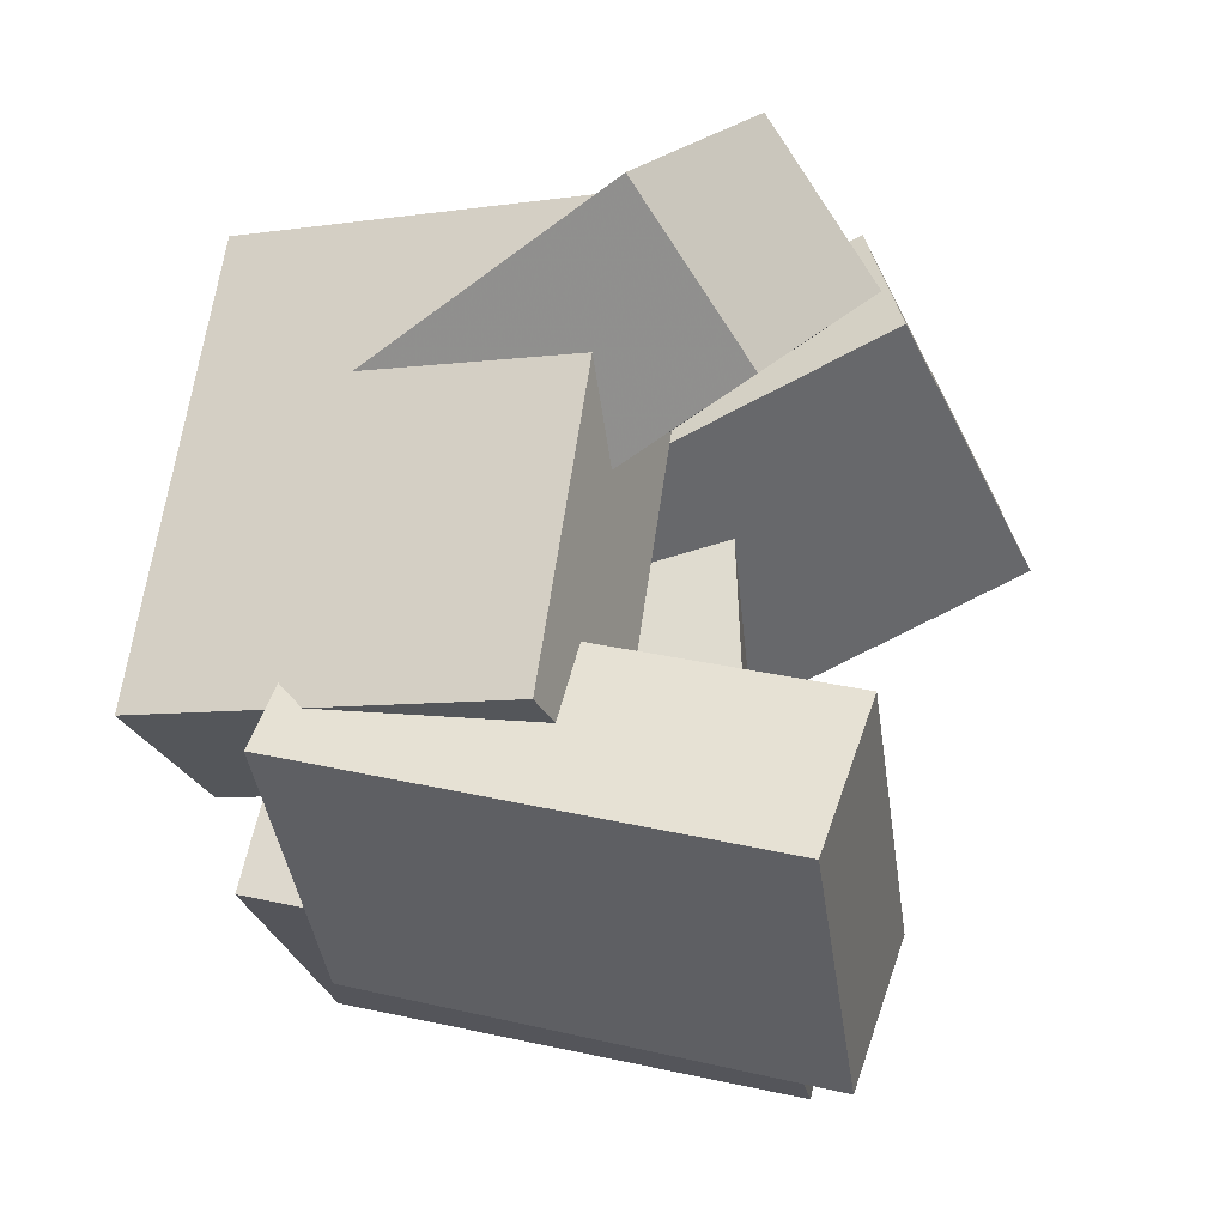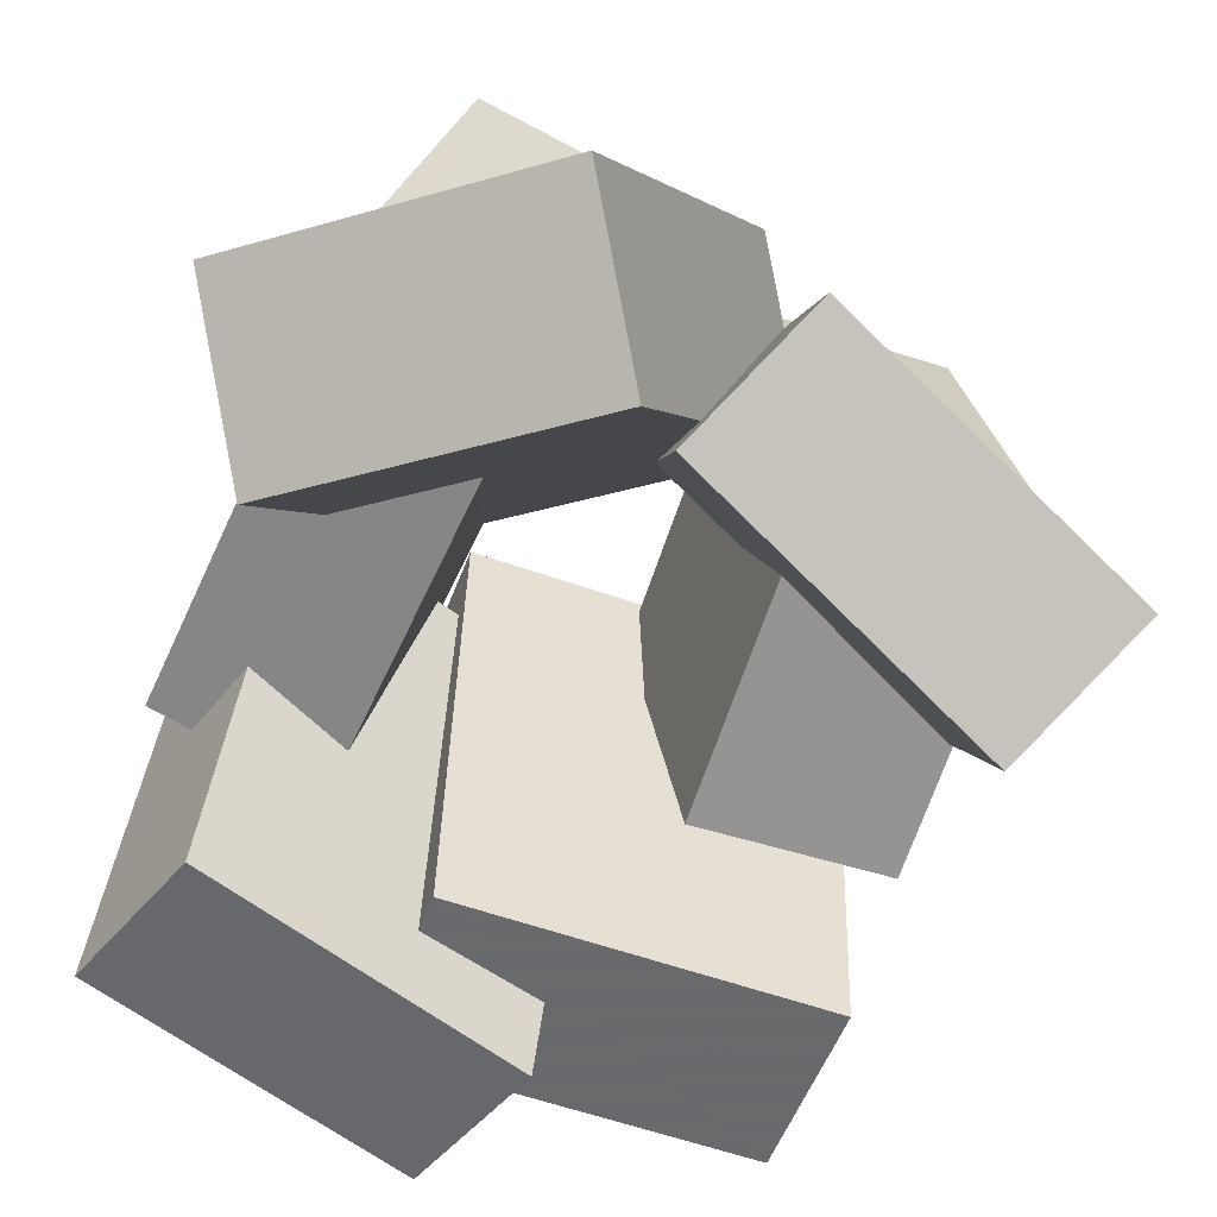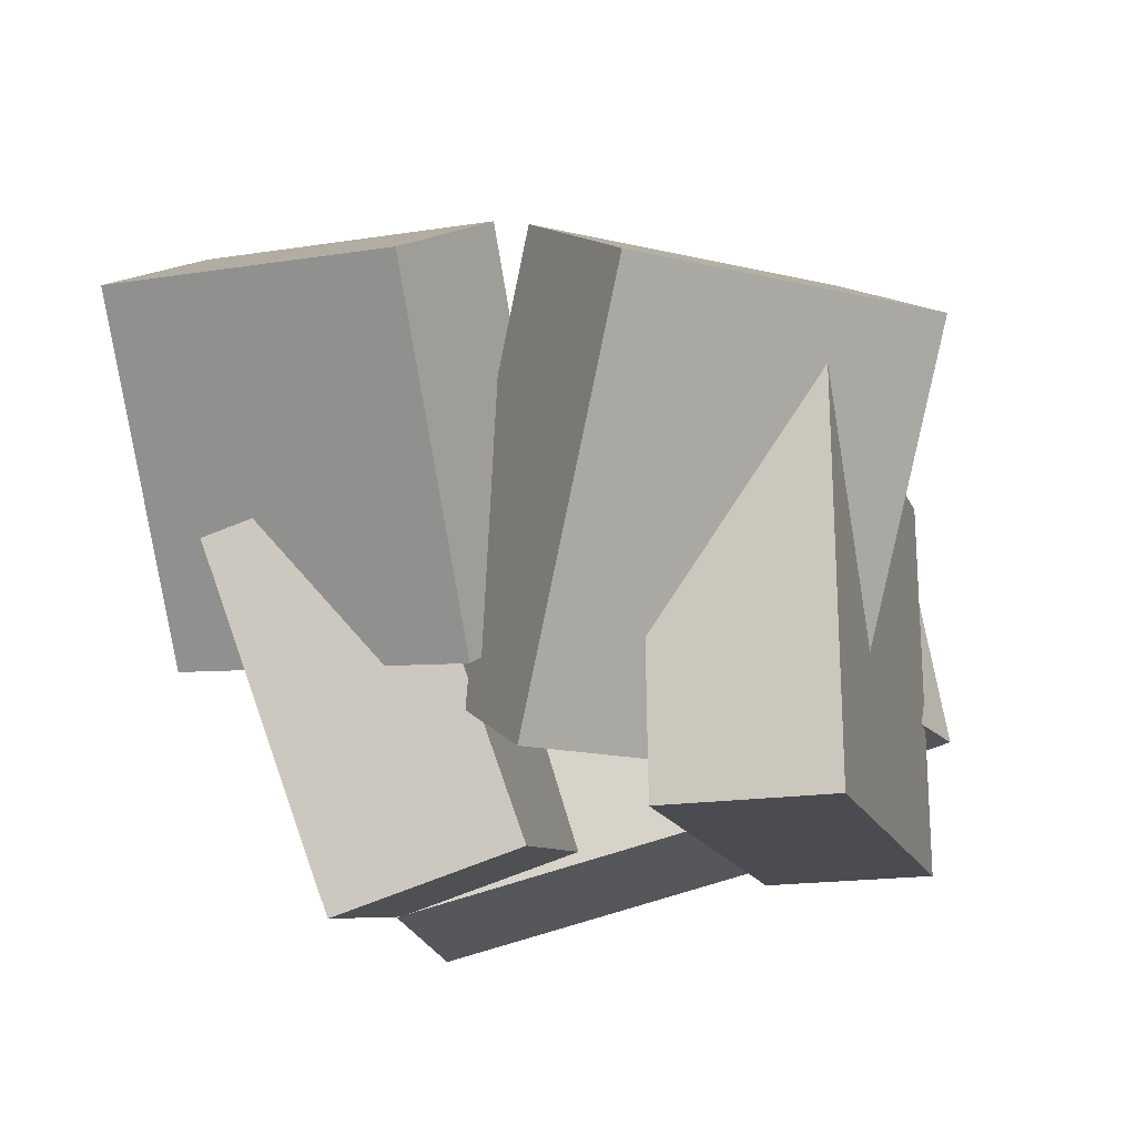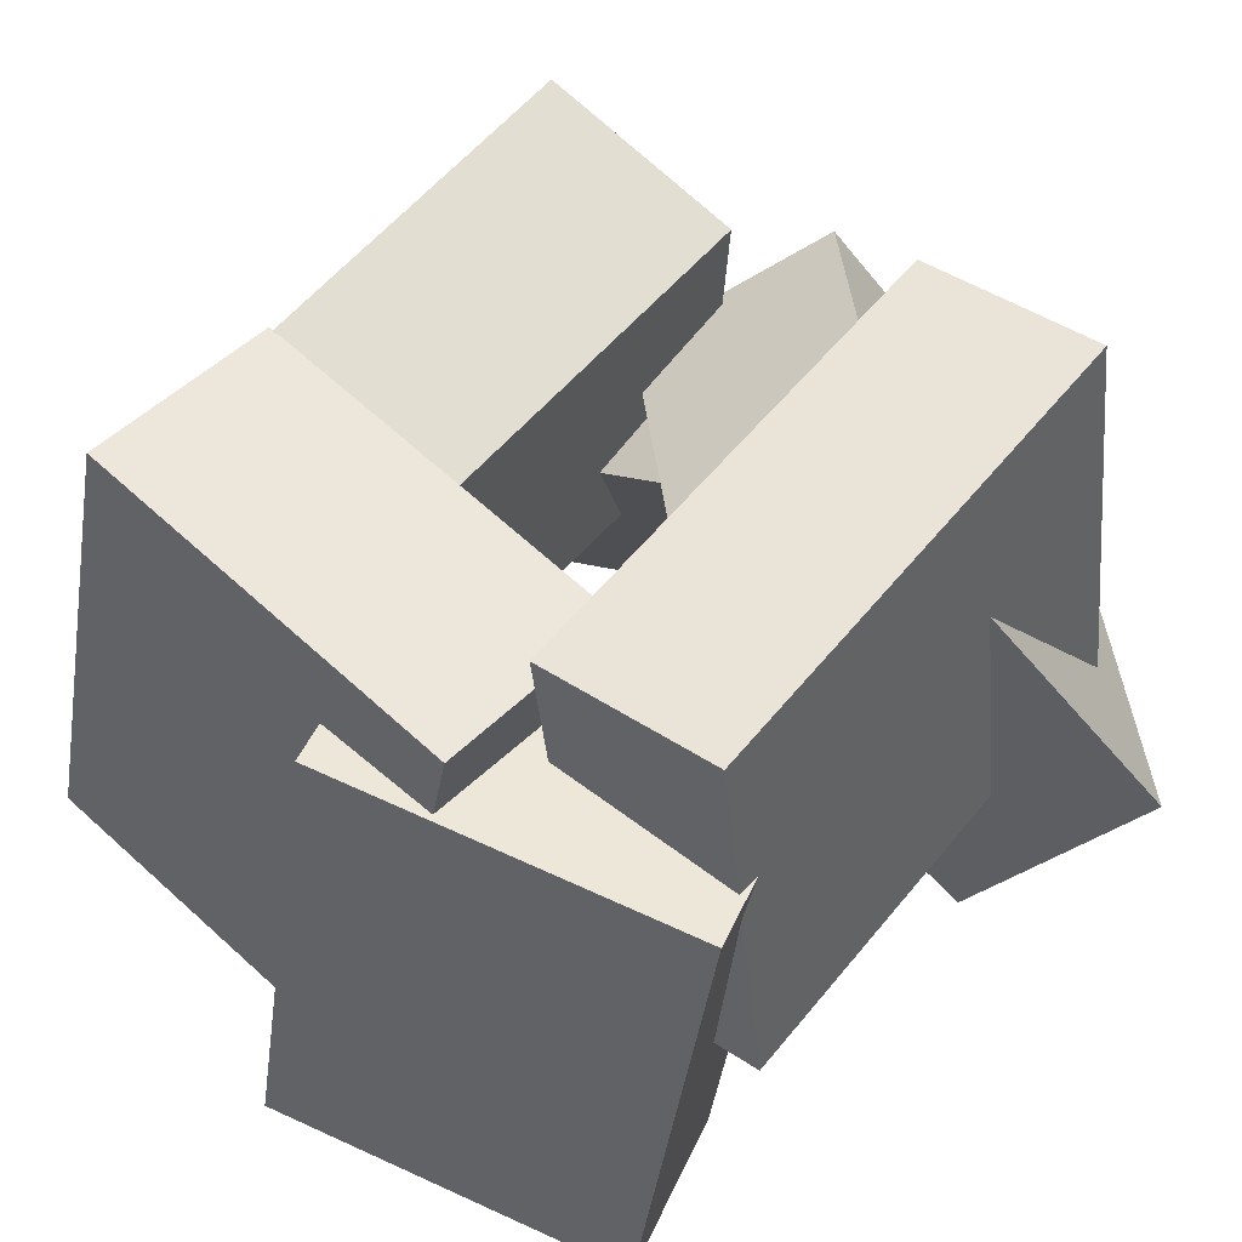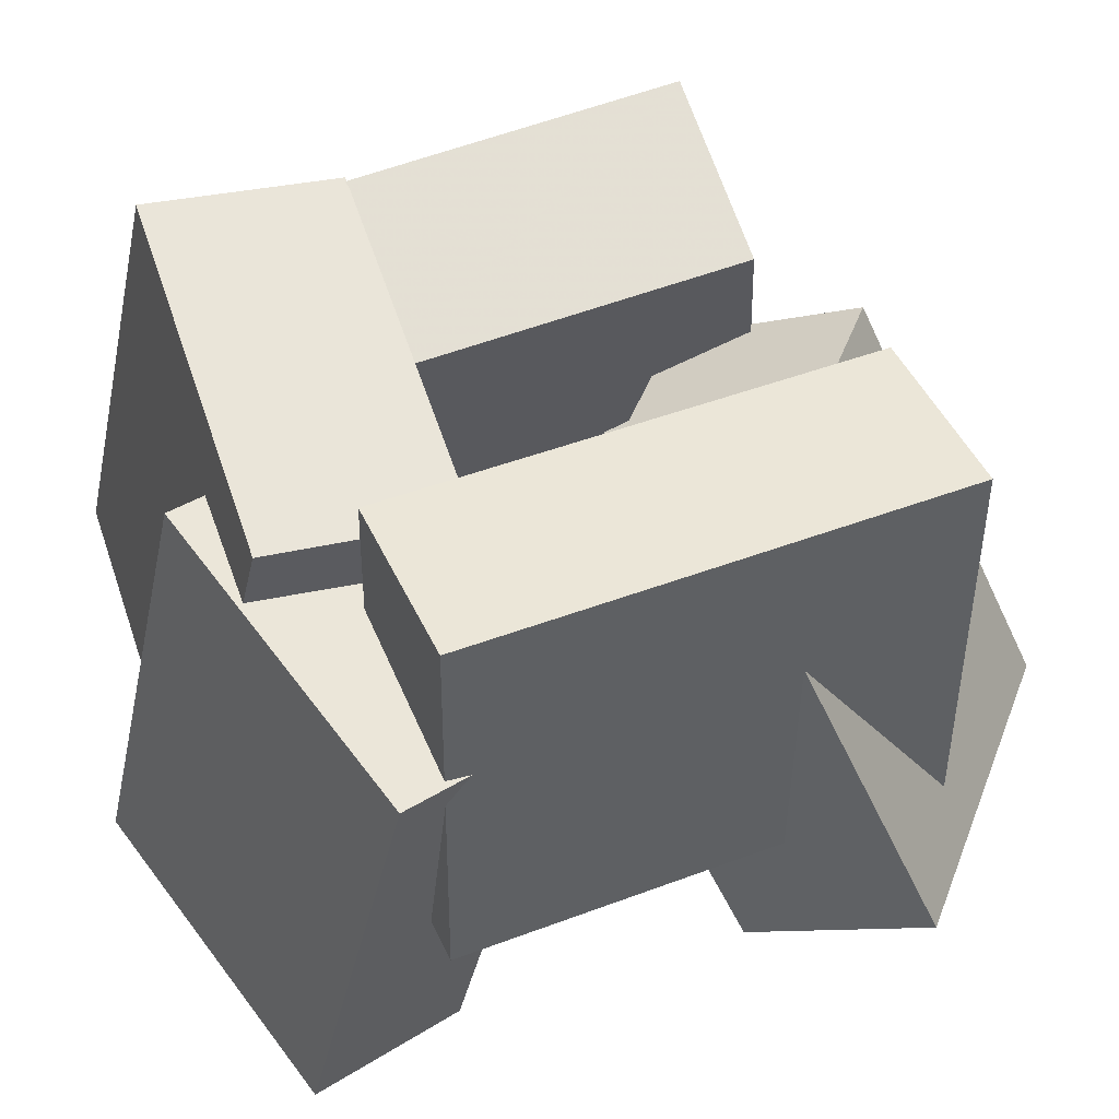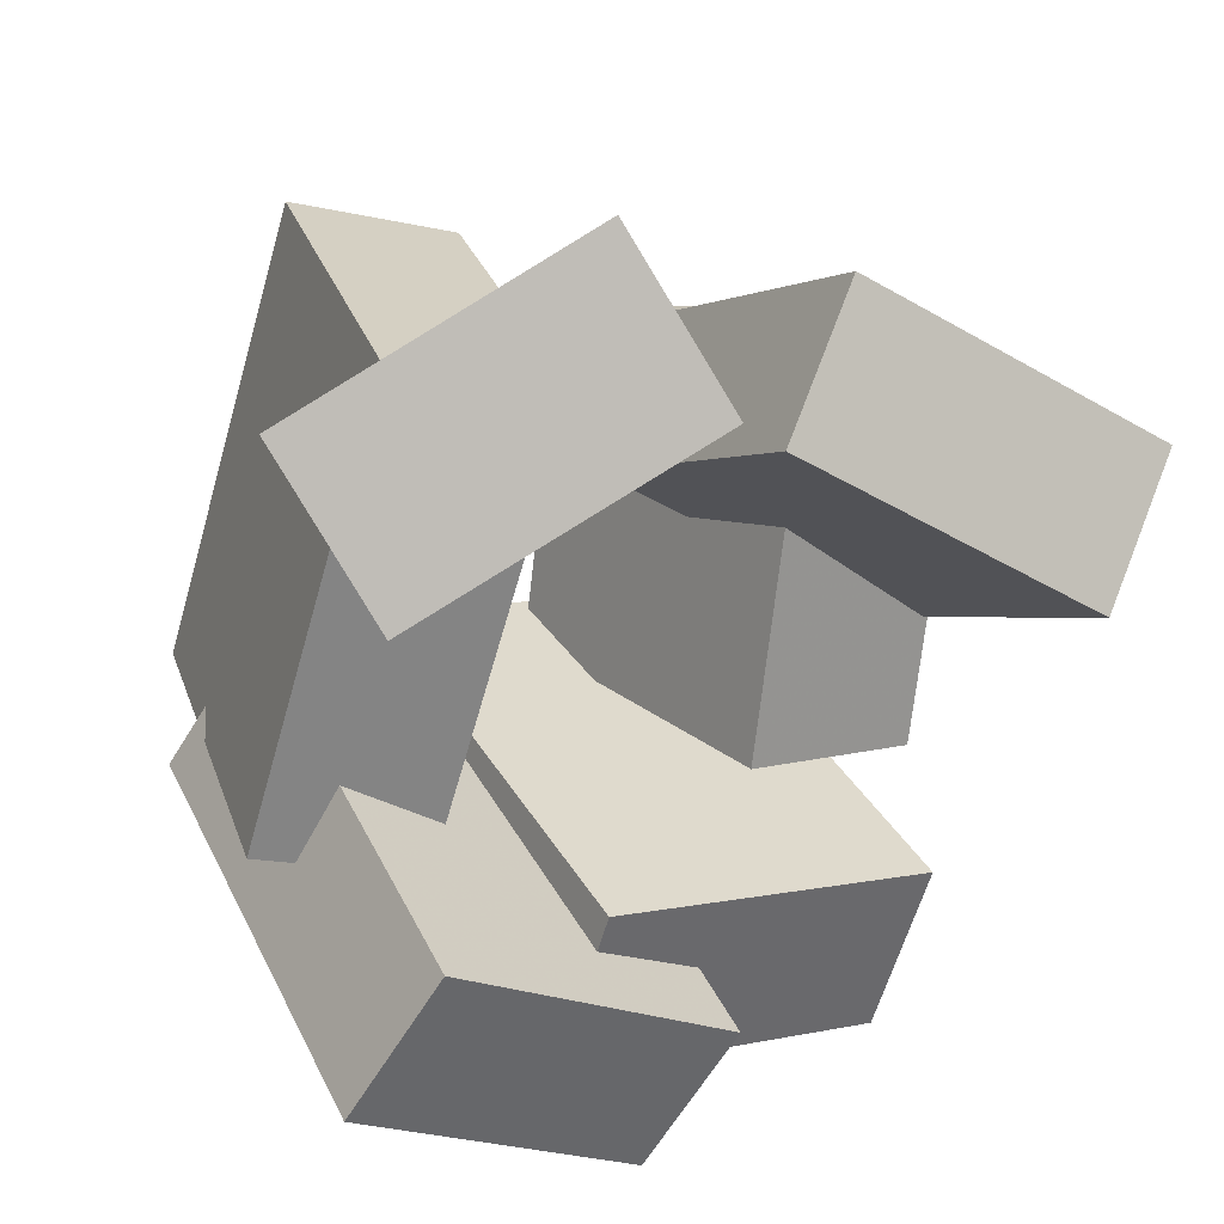
<metadata>
{"format":"obj","ext":"obj","renderer":"f3d","projection":"perspective","resolution":1024,"background":"white","views":[{"elev":-11.6,"azim":-78.1,"up":"+Z"},{"elev":-64.7,"azim":-9.0,"up":"+Y"},{"elev":76.5,"azim":167.3,"up":"+Z"},{"elev":61.1,"azim":-126.5,"up":"+Y"},{"elev":58.1,"azim":-97.8,"up":"+Y"},{"elev":26.4,"azim":-29.1,"up":"+Z"}]}
</metadata>
<code>
v -0.3859 -0.2503 0.1812
v -0.0202 -0.3385 0.379
v -0.464 -0.1275 0.3803
v -0.09831 -0.2156 0.5781
v -0.1637 0.2183 -0.02087
v 0.202 0.1302 0.177
v -0.2418 0.3412 0.1782
v 0.1239 0.2531 0.3761
f 1.0 7.0 5.0
f 1.0 3.0 7.0
f 1.0 4.0 3.0
f 1.0 2.0 4.0
f 3.0 8.0 7.0
f 3.0 4.0 8.0
f 5.0 7.0 8.0
f 5.0 8.0 6.0
f 1.0 5.0 6.0
f 1.0 6.0 2.0
f 2.0 6.0 8.0
f 2.0 8.0 4.0
v 0.1153 -0.1545 -0.1539
v 0.1917 -0.1218 0.2752
v 0.05988 0.3138 -0.1797
v 0.1363 0.3465 0.2494
v 0.3557 -0.1285 -0.1987
v 0.4321 -0.09583 0.2304
v 0.3003 0.3398 -0.2245
v 0.3767 0.3725 0.2046
f 9.0 15.0 13.0
f 9.0 11.0 15.0
f 9.0 12.0 11.0
f 9.0 10.0 12.0
f 11.0 16.0 15.0
f 11.0 12.0 16.0
f 13.0 15.0 16.0
f 13.0 16.0 14.0
f 9.0 13.0 14.0
f 9.0 14.0 10.0
f 10.0 14.0 16.0
f 10.0 16.0 12.0
v -0.4897 -0.3206 -0.3356
v -0.3885 -0.3673 -0.1567
v -0.4458 0.2747 -0.2049
v -0.3447 0.2279 -0.0259
v -0.1143 -0.3027 -0.5431
v -0.01314 -0.3494 -0.3641
v -0.07038 0.2926 -0.4123
v 0.03075 0.2458 -0.2334
f 17.0 23.0 21.0
f 17.0 19.0 23.0
f 17.0 20.0 19.0
f 17.0 18.0 20.0
f 19.0 24.0 23.0
f 19.0 20.0 24.0
f 21.0 23.0 24.0
f 21.0 24.0 22.0
f 17.0 21.0 22.0
f 17.0 22.0 18.0
f 18.0 22.0 24.0
f 18.0 24.0 20.0
v 0.2695 -0.2017 -0.5333
v -0.1854 -0.2218 -0.4451
v 0.2673 0.3904 -0.4101
v -0.1876 0.3703 -0.322
v 0.3161 -0.2493 -0.3039
v -0.1388 -0.2694 -0.2158
v 0.3138 0.3428 -0.1807
v -0.1411 0.3227 -0.09257
f 25.0 31.0 29.0
f 25.0 27.0 31.0
f 25.0 28.0 27.0
f 25.0 26.0 28.0
f 27.0 32.0 31.0
f 27.0 28.0 32.0
f 29.0 31.0 32.0
f 29.0 32.0 30.0
f 25.0 29.0 30.0
f 25.0 30.0 26.0
f 26.0 30.0 32.0
f 26.0 32.0 28.0
v 0.01687 -0.3622 0.3493
v 0.1373 -0.2989 0.5031
v 0.0344 0.07413 0.156
v 0.1548 0.1374 0.3098
v 0.3643 -0.4759 0.124
v 0.4847 -0.4126 0.2778
v 0.3818 -0.03961 -0.06924
v 0.5023 0.02368 0.08456
f 33.0 39.0 37.0
f 33.0 35.0 39.0
f 33.0 36.0 35.0
f 33.0 34.0 36.0
f 35.0 40.0 39.0
f 35.0 36.0 40.0
f 37.0 39.0 40.0
f 37.0 40.0 38.0
f 33.0 37.0 38.0
f 33.0 38.0 34.0
f 34.0 38.0 40.0
f 34.0 40.0 36.0
v -0.4716 -0.03446 -0.1666
v -0.3099 -0.0892 0.4169
v -0.37 0.4458 -0.1496
v -0.2084 0.3911 0.4339
v -0.2657 -0.07582 -0.2275
v -0.1041 -0.1306 0.356
v -0.1642 0.4044 -0.2105
v -0.002568 0.3497 0.373
f 41.0 47.0 45.0
f 41.0 43.0 47.0
f 41.0 44.0 43.0
f 41.0 42.0 44.0
f 43.0 48.0 47.0
f 43.0 44.0 48.0
f 45.0 47.0 48.0
f 45.0 48.0 46.0
f 41.0 45.0 46.0
f 41.0 46.0 42.0
f 42.0 46.0 48.0
f 42.0 48.0 44.0

</code>
